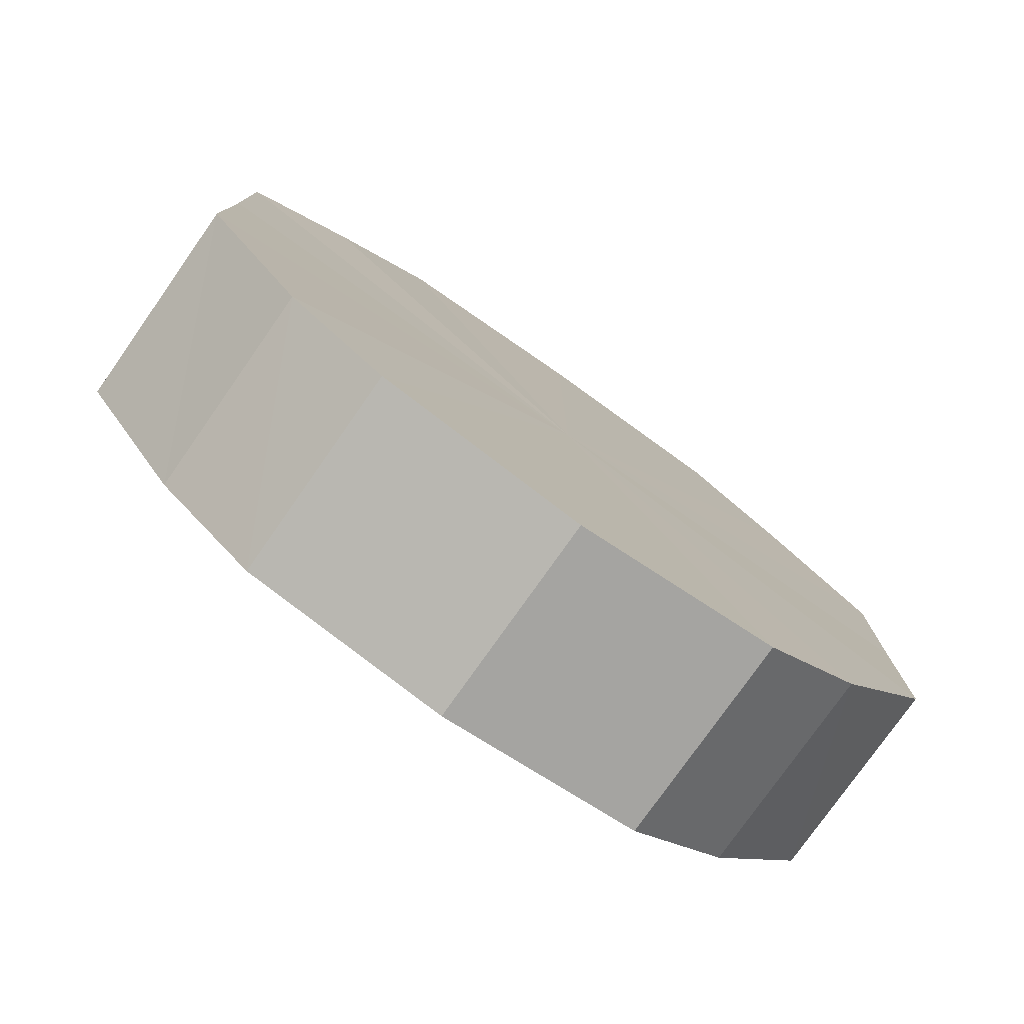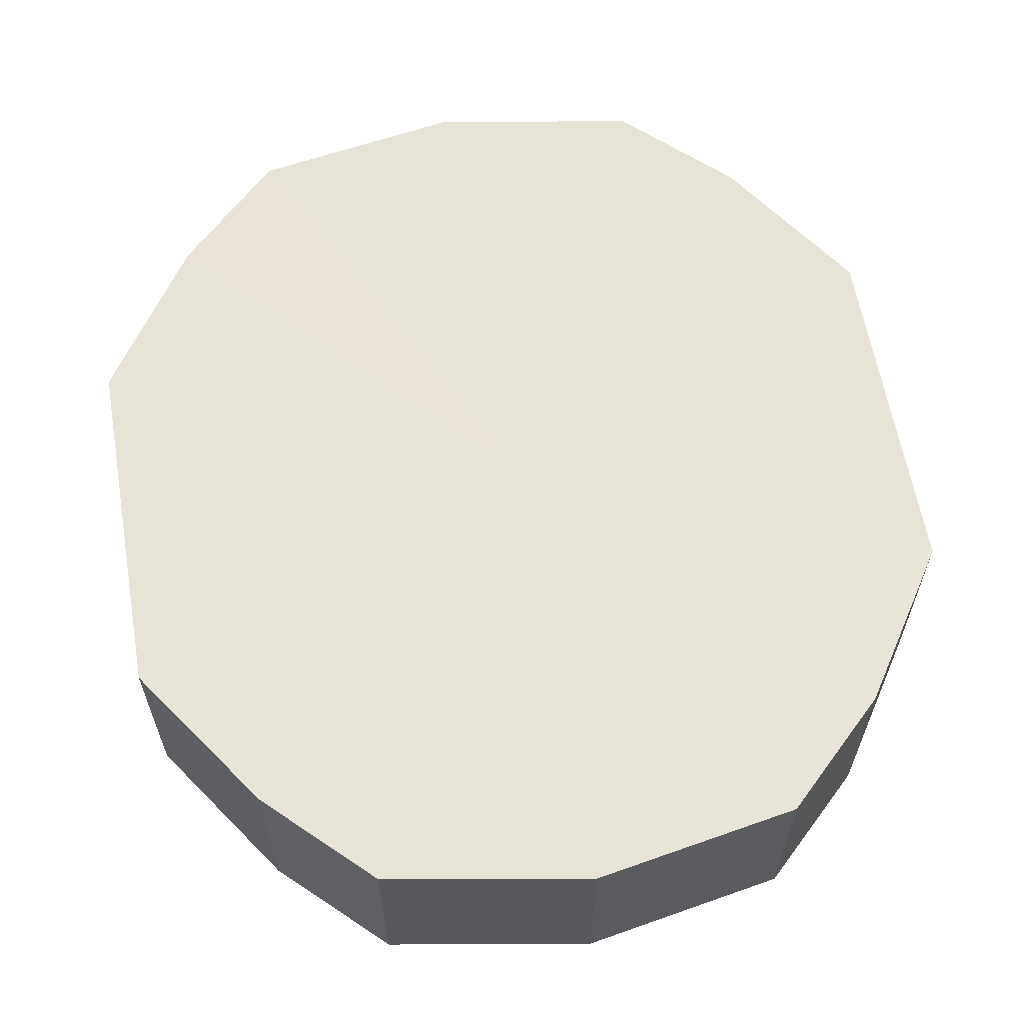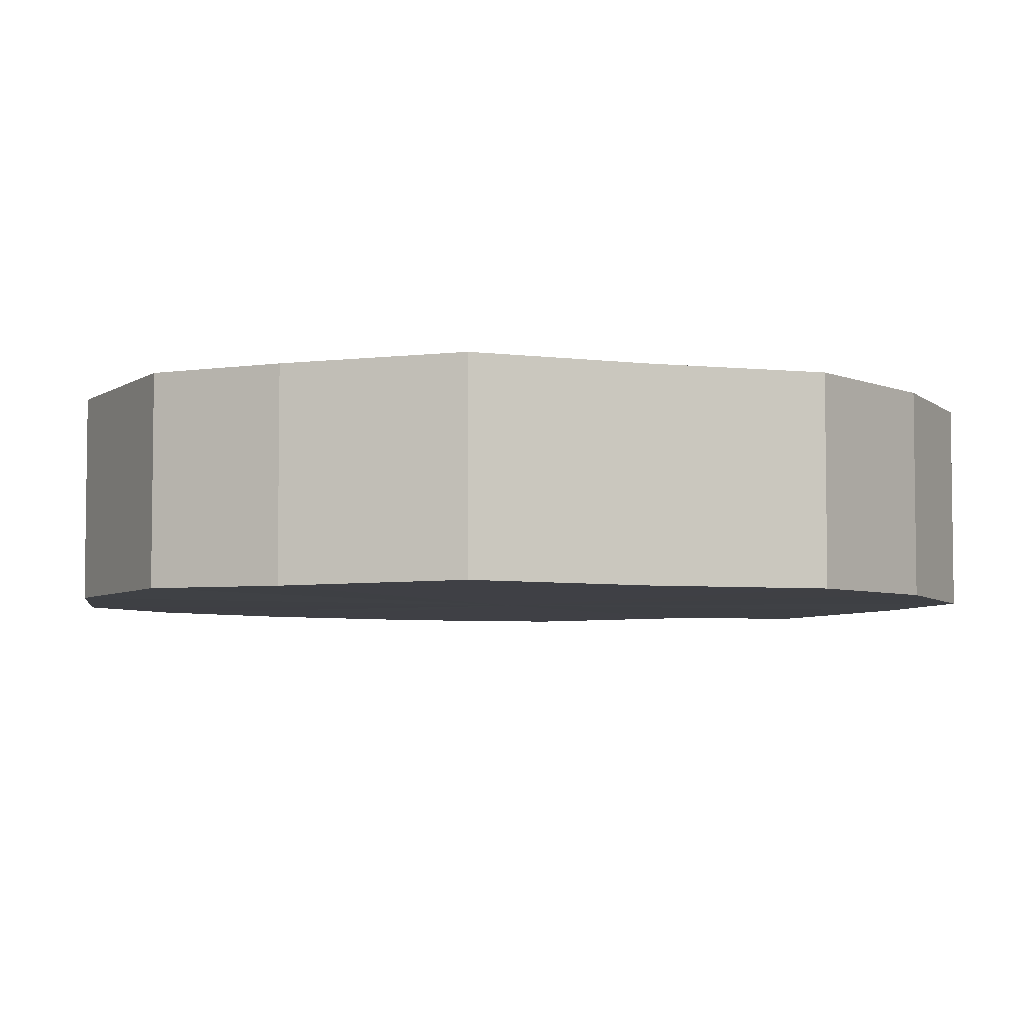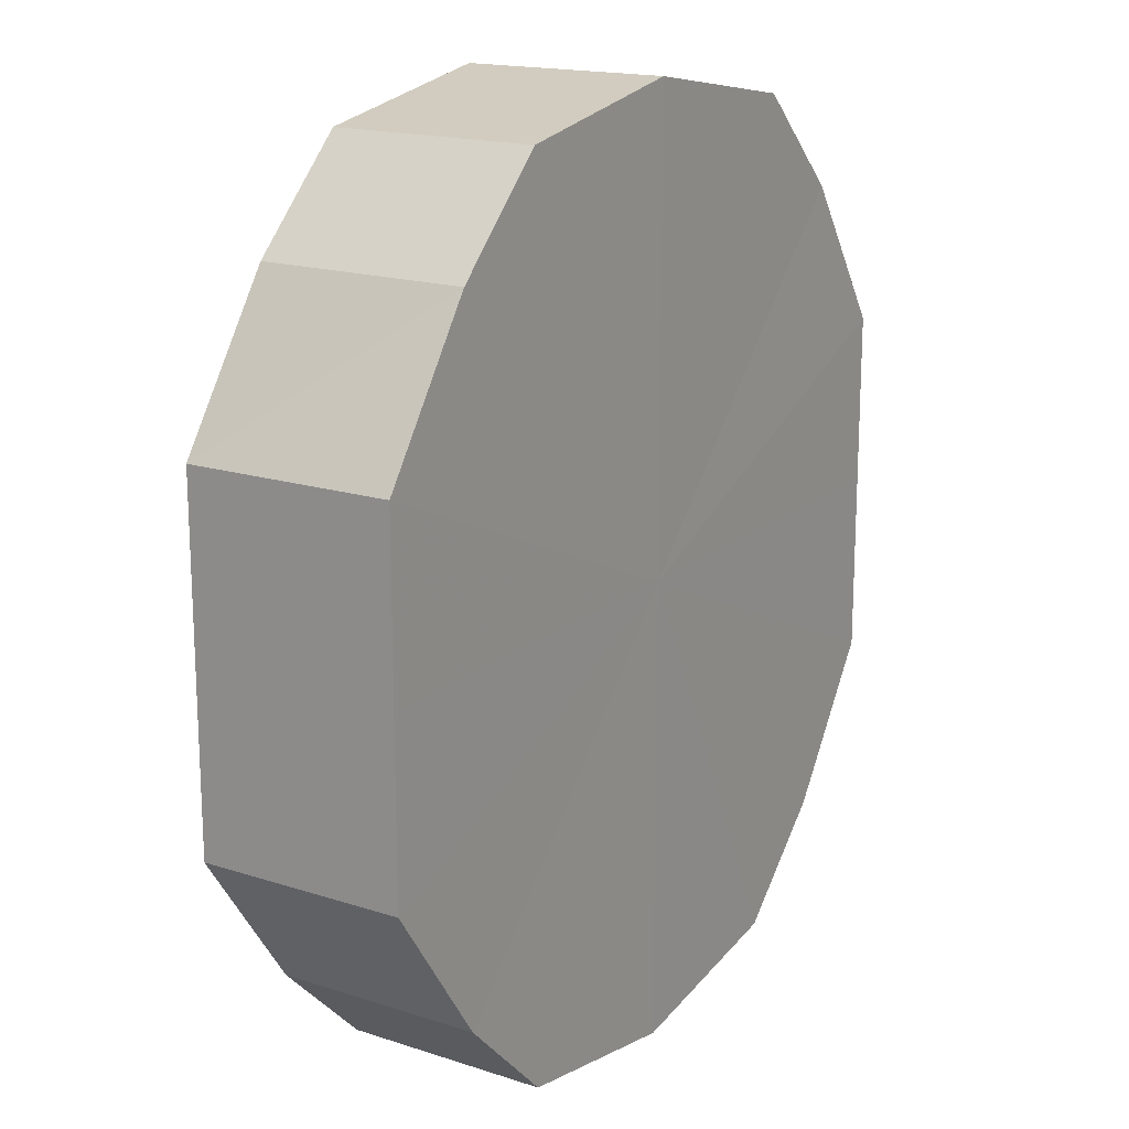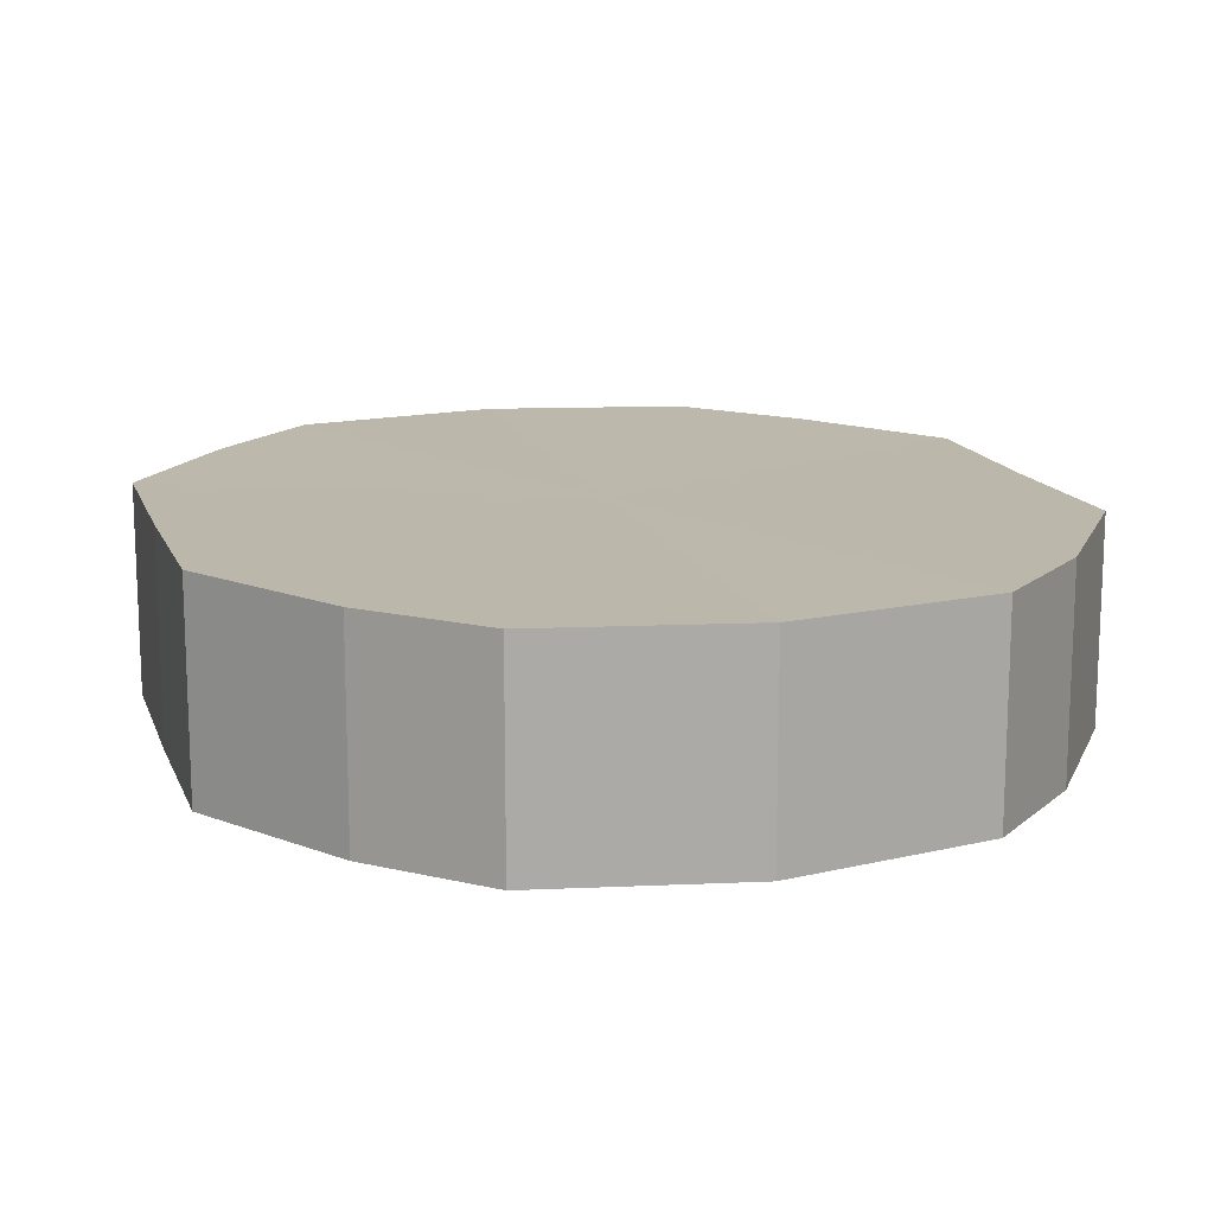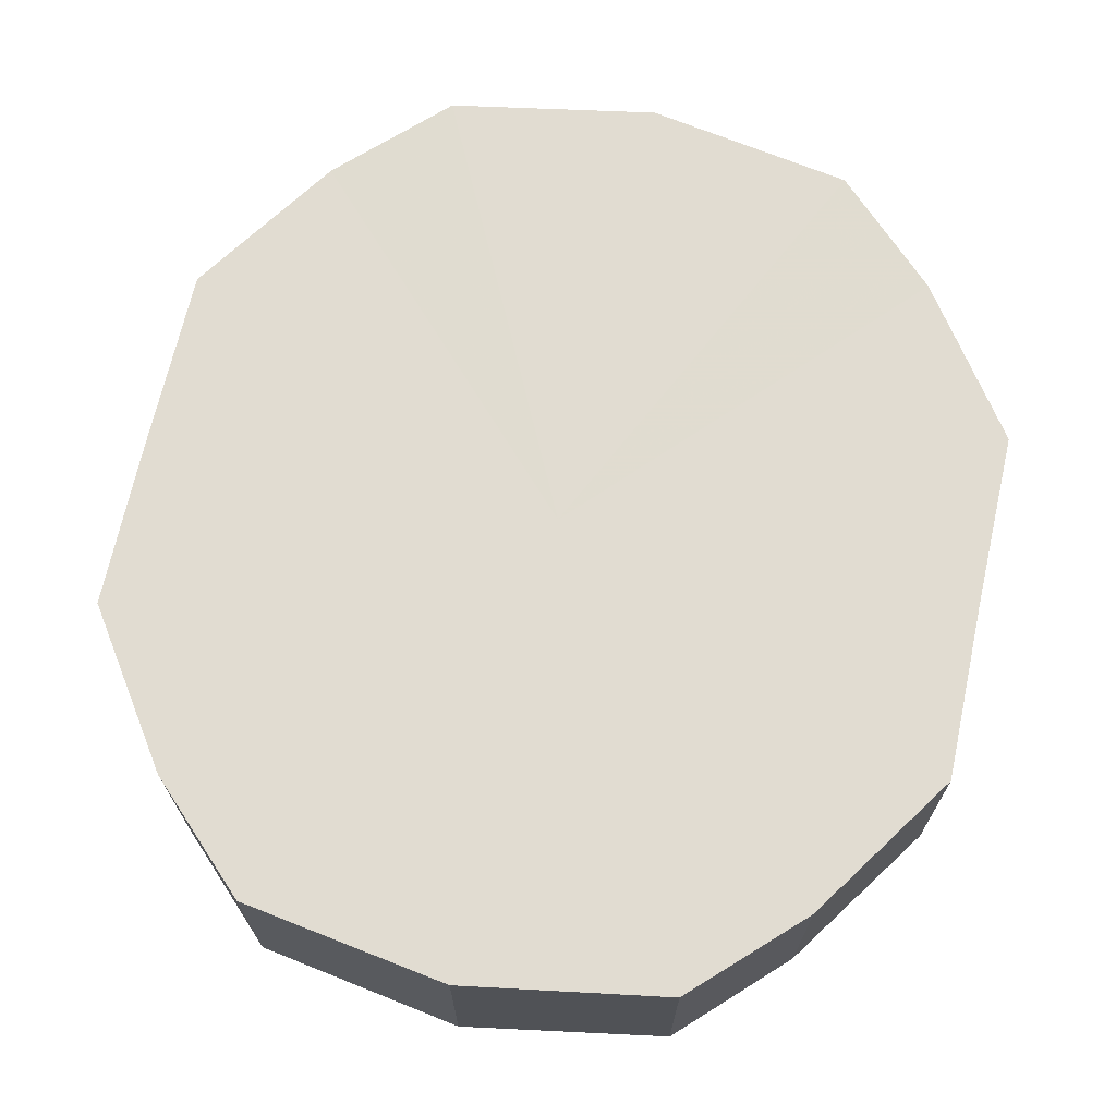
<metadata>
{"format":"obj","ext":"obj","renderer":"f3d","projection":"perspective","resolution":1024,"background":"white","views":[{"elev":-78.7,"azim":145.0,"up":"+Z"},{"elev":61.5,"azim":170.0,"up":"+Y"},{"elev":-5.1,"azim":71.8,"up":"+Y"},{"elev":17.2,"azim":122.6,"up":"+Z"},{"elev":14.6,"azim":-16.2,"up":"+Y"},{"elev":69.2,"azim":-167.7,"up":"+Y"}]}
</metadata>
<code>
o 1756
v 2229 1871 7.68
v 2229 1871 7.676
v 2229 1871 7.68
v 2229 1871 7.666
v 2229 1871 7.676
v 2229 1871 7.676
v 2229 1871 7.676
v 2229 1871 7.652
v 2229 1871 7.666
v 2229 1871 7.666
v 2229 1871 7.666
v 2229 1871 7.635
v 2229 1871 7.652
v 2229 1871 7.652
v 2229 1871 7.652
v 2229 1871 7.617
v 2229 1871 7.635
v 2229 1871 7.635
v 2229 1871 7.635
v 2229 1871 7.603
v 2229 1871 7.617
v 2229 1871 7.617
v 2229 1871 7.617
v 2229 1871 7.593
v 2229 1871 7.603
v 2229 1871 7.603
v 2229 1871 7.603
v 2229 1871 7.589
v 2229 1871 7.593
v 2229 1871 7.593
v 2229 1871 7.593
v 2229 1871 7.589
v 2229 1871 7.68
v 2229 1871 7.676
v 2229 1871 7.676
v 2229 1871 7.666
v 2229 1871 7.666
v 2229 1871 7.676
v 2229 1871 7.68
v 2229 1871 7.666
v 2229 1871 7.676
v 2229 1871 7.652
v 2229 1871 7.652
v 2229 1871 7.652
v 2229 1871 7.666
v 2229 1871 7.635
v 2229 1871 7.652
v 2229 1871 7.635
v 2229 1871 7.635
v 2229 1871 7.617
v 2229 1871 7.635
v 2229 1871 7.603
v 2229 1871 7.617
v 2229 1871 7.617
v 2229 1871 7.617
v 2229 1871 7.593
v 2229 1871 7.603
v 2229 1871 7.589
v 2229 1871 7.593
v 2229 1871 7.603
v 2229 1871 7.603
v 2229 1871 7.593
v 2229 1871 7.589
v 2229 1871 7.593
v 2229 1871 7.635
v 2229 1871 7.676
v 2229 1871 7.68
v 2229 1871 7.666
v 2229 1871 7.676
v 2229 1871 7.652
v 2229 1871 7.666
v 2229 1871 7.635
v 2229 1871 7.652
v 2229 1871 7.617
v 2229 1871 7.635
v 2229 1871 7.603
v 2229 1871 7.617
v 2229 1871 7.593
v 2229 1871 7.603
v 2229 1871 7.589
v 2229 1871 7.593
v 2229 1871 7.635
v 2229 1871 7.68
v 2229 1871 7.676
v 2229 1871 7.676
v 2229 1871 7.666
v 2229 1871 7.666
v 2229 1871 7.652
v 2229 1871 7.652
v 2229 1871 7.635
v 2229 1871 7.635
v 2229 1871 7.617
v 2229 1871 7.617
v 2229 1871 7.603
v 2229 1871 7.603
v 2229 1871 7.593
v 2229 1871 7.593
v 2229 1871 7.589
f 1 2 3
f 2 4 5
f 6 1 7
f 4 8 9
f 10 6 11
f 8 12 13
f 14 10 15
f 12 16 17
f 18 14 19
f 16 20 21
f 22 18 23
f 20 24 25
f 26 22 27
f 24 28 29
f 30 26 31
f 28 30 32
f 33 34 35
f 35 36 37
f 38 39 33
f 40 41 38
f 37 42 43
f 44 45 40
f 46 47 44
f 43 48 49
f 50 51 46
f 52 53 50
f 49 54 55
f 56 57 52
f 58 59 56
f 55 60 61
f 62 63 58
f 61 64 62
f 65 66 67
f 65 68 66
f 65 67 69
f 65 70 68
f 65 69 71
f 65 72 70
f 65 71 73
f 65 74 72
f 65 73 75
f 65 76 74
f 65 75 77
f 65 78 76
f 65 77 79
f 65 80 78
f 65 79 81
f 65 81 80
f 82 83 84
f 82 85 83
f 82 84 86
f 82 87 85
f 82 86 88
f 82 89 87
f 82 88 90
f 82 91 89
f 82 90 92
f 82 93 91
f 82 92 94
f 82 95 93
f 82 94 96
f 82 97 95
f 82 96 98
f 82 98 97

</code>
